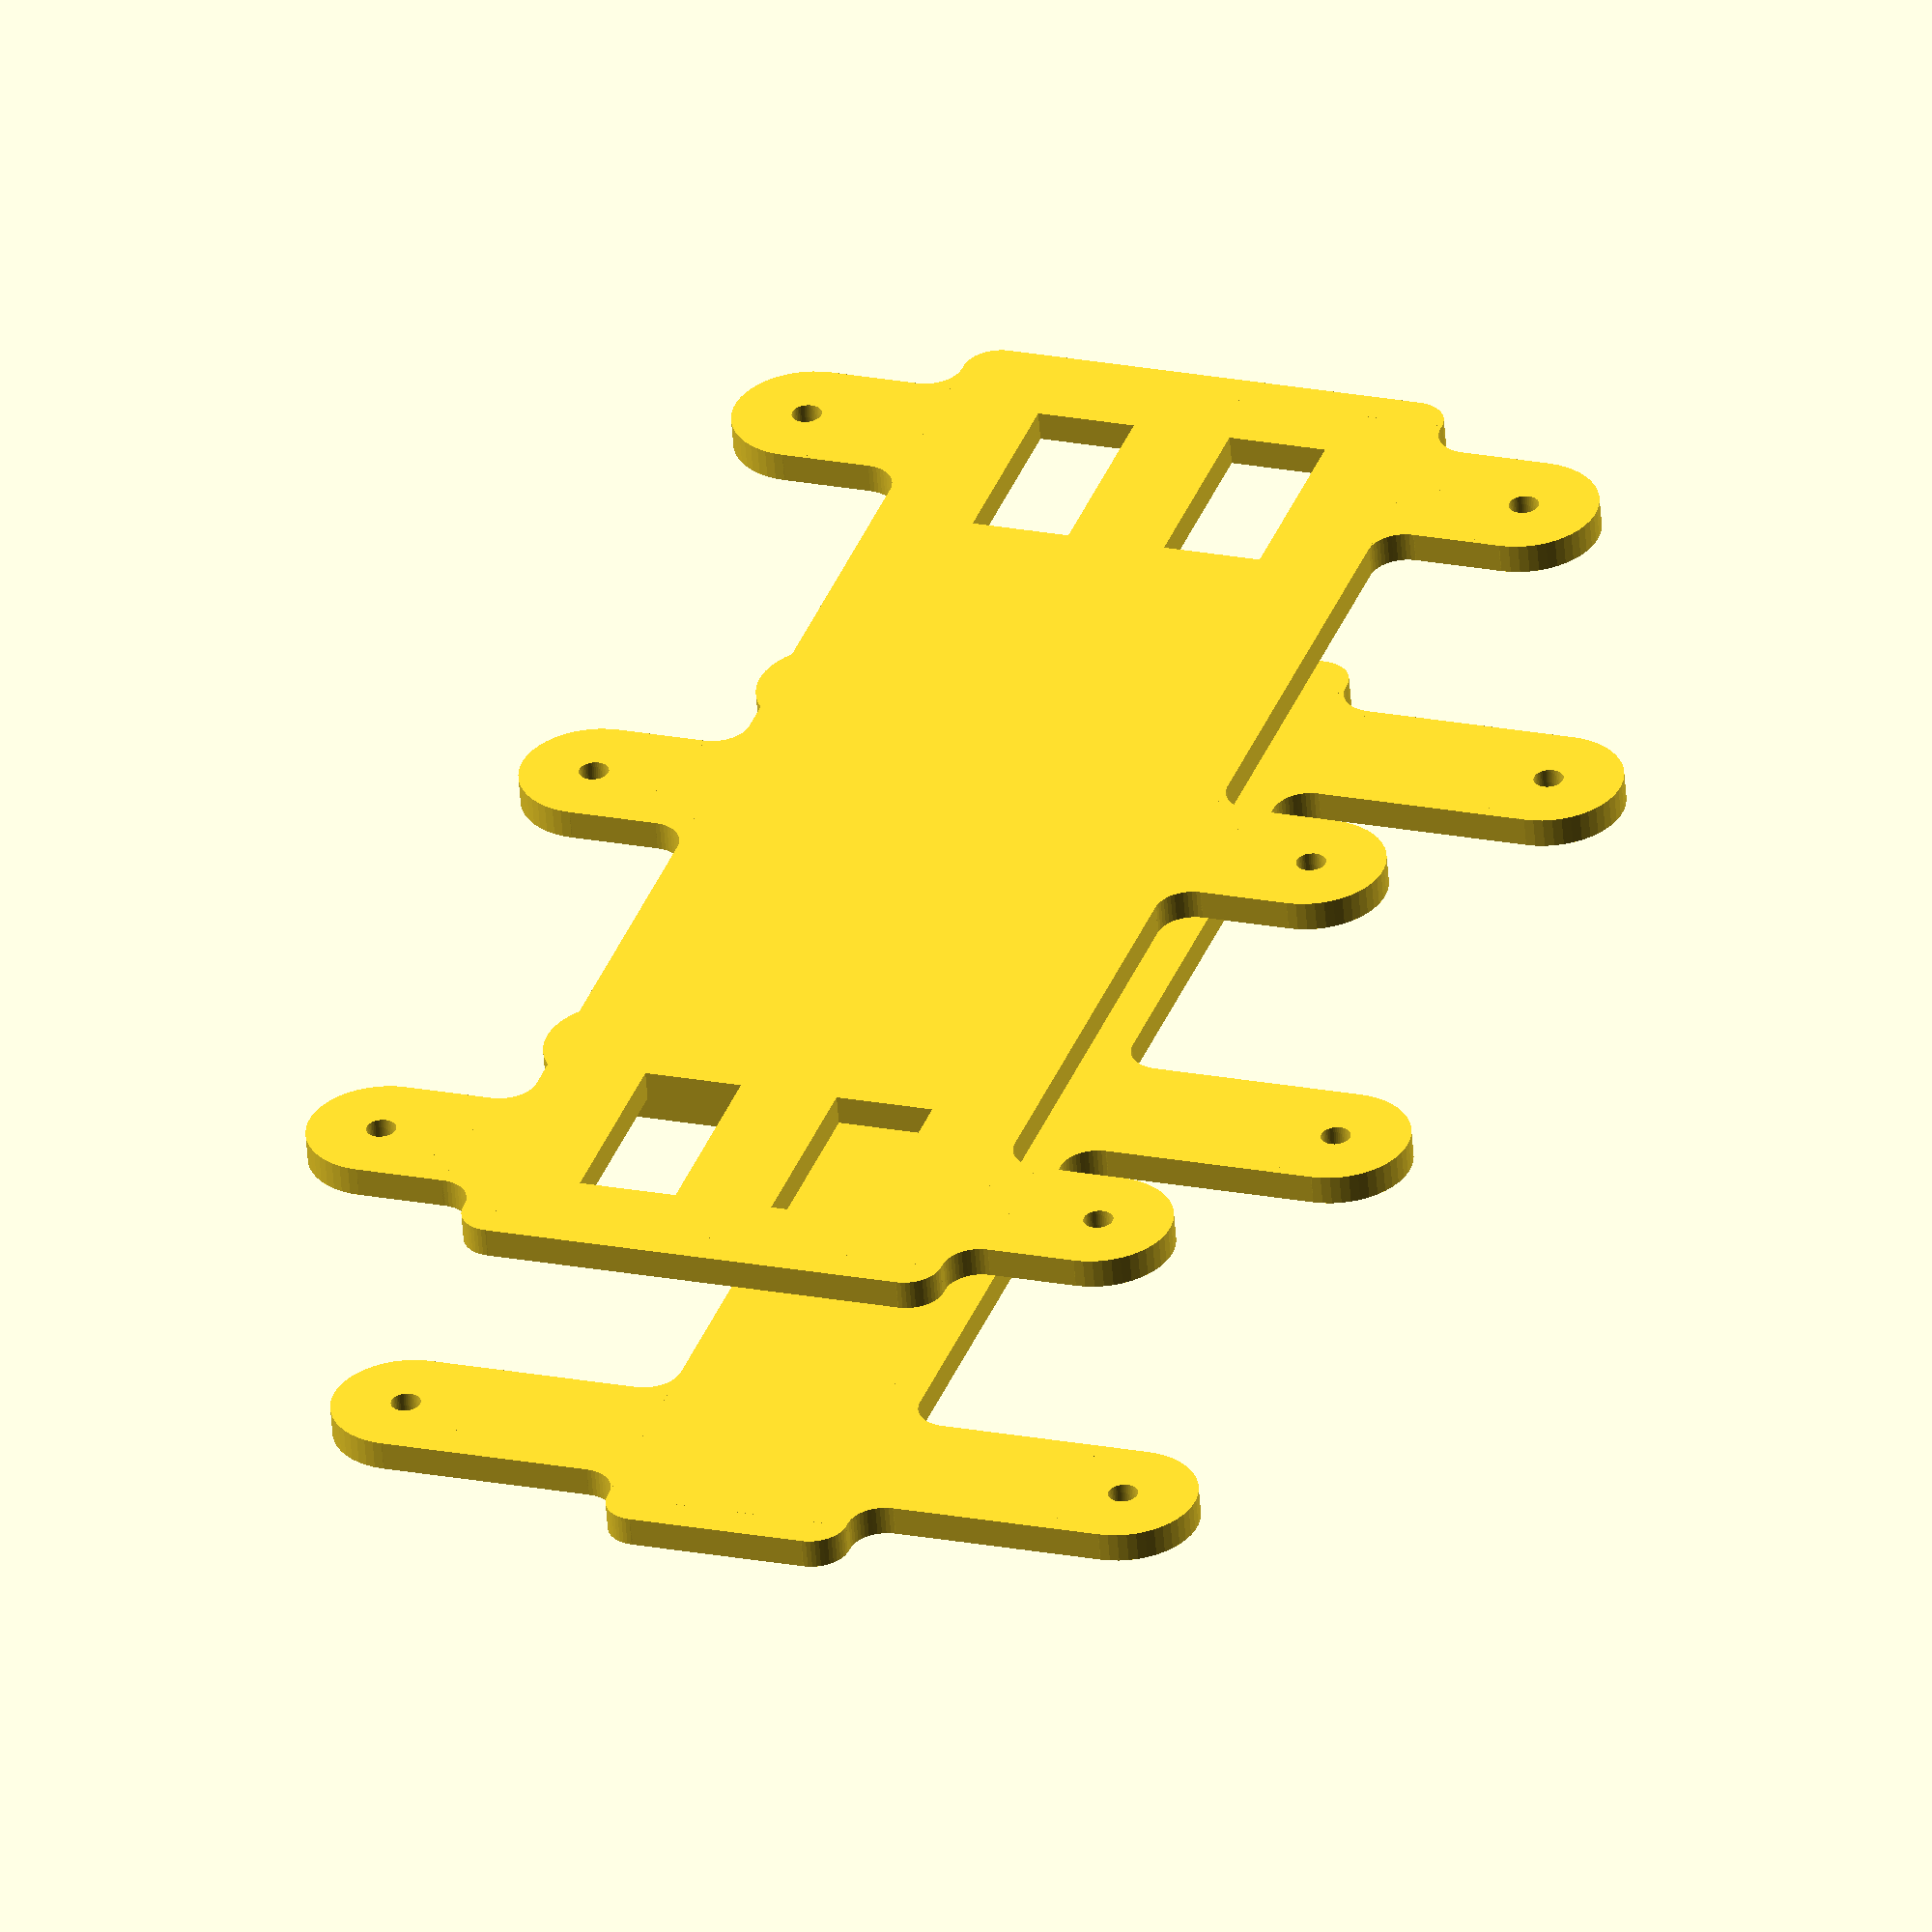
<openscad>

$fn = 50;

BODY_THICKNESS = 6;
BODY_SERVO_HOLE_DIAMETER = 6;
BODY_SERVO_HOLE_HEAD_SCREW_HEIGHT = 2;
BODY_SERVO_HOLE_HEAD_SCREW_DIAMETER = 10;

BODY_WIDTH = 100;
BODY_LENGTH = 320;

SUPPORT_SPACE = 65.0;

RADIUS = 7;

SERVO_WIDTH = 20;
SERVO_LENGTH = 40;
SERVO_CLEAR = 1.5;

module leg_support(length = 25, width = 30, head_screw_footprint = true) {

    translate([0, length / 2 , 0]) {
        difference() {
            union() {
                union() {
                    cube(size = [width, length, BODY_THICKNESS], center = true);

                    translate([0, length / 2, 0]) {
                        cylinder(r = width / 2, h = BODY_THICKNESS, center = true);
                    }
                }

                difference() {
                    translate([0, - length / 2 + RADIUS / 2, 0]) {
                        cube(size = [width + RADIUS * 2, RADIUS, BODY_THICKNESS], center = true);
                    }

                    translate([(width + RADIUS * 2) / 2, (- length / 2 + RADIUS / 2) + RADIUS / 2, -5]) {
                        cylinder(r = RADIUS, h = 20);
                    }

                    translate([- (width + RADIUS * 2) / 2, (- length / 2 + RADIUS / 2) + RADIUS / 2, -5]) {
                        cylinder(r = RADIUS, h = 20);
                    }
                }
            }

            // Hole
            translate([0, length / 2, -1]) {
                cylinder(r = BODY_SERVO_HOLE_DIAMETER / 2, h = BODY_THICKNESS + 5, center = true);
            }

            // Head screw footprint
            if (head_screw_footprint) {
                translate([0, length / 2, BODY_THICKNESS / 2 - BODY_SERVO_HOLE_HEAD_SCREW_HEIGHT + BODY_SERVO_HOLE_HEAD_SCREW_HEIGHT / 2]) {
                    cylinder(r1 = BODY_SERVO_HOLE_DIAMETER / 2, r2 = BODY_SERVO_HOLE_HEAD_SCREW_DIAMETER / 2, h = BODY_SERVO_HOLE_HEAD_SCREW_HEIGHT, center = true);
                }
            }
        }
    }
}

module rbox(width, length, thickness, radius) {

    cube(size = [width, length - radius * 2, thickness], center = true);
    cube(size = [width - radius * 2, length, thickness], center = true);

    // Rounded corner
    translate([width / 2 - radius, length / 2 - radius, - thickness / 2 ]) {
        cylinder(r = radius, h = thickness);
    }

    translate([- (width / 2 - radius), length / 2 - radius, - thickness / 2 ]) {
        cylinder(r = radius, h = thickness);
    }

    translate([width / 2 - radius, - (length / 2 - radius), - thickness / 2 ]) {
        cylinder(r = radius, h = thickness);
    }

    translate([- (width / 2 - radius), -(length / 2 - radius), - thickness / 2 ]) {
        cylinder(r = radius, h = thickness);
    }
}

module body() {

    width = BODY_WIDTH;
    length = BODY_LENGTH;
    thickness = BODY_THICKNESS;

    difference() {
        rbox(length, width, thickness, RADIUS);
    
        // Servo hole
        translate([length / 2 - 40, SERVO_WIDTH, 0]) {
            cube(size = [SERVO_LENGTH, SERVO_WIDTH, 10], center = true);
        }

        translate([length / 2 - 40, - SERVO_WIDTH, 0]) {
            cube(size = [SERVO_LENGTH, SERVO_WIDTH, 10], center = true);
        }

        // Servo hole
        translate([- length / 2 + 40, SERVO_WIDTH, 0]) {
            cube(size = [SERVO_LENGTH, SERVO_WIDTH, 10], center = true);
        }

        translate([- length / 2 + 40, - SERVO_WIDTH, 0]) {
            cube(size = [SERVO_LENGTH, SERVO_WIDTH, 10], center = true);
        }
    }

    // Leg support
    translate([0, width / 2, 0]) {
        leg_support(head_screw_footprint = false);
    }

    translate([0, - width / 2, 0]) {
        rotate([0, 0, 180]) {
            leg_support(head_screw_footprint = false);
        }
    }

    translate([length / 2 - 30, width / 2, 0]) {
        leg_support(head_screw_footprint = false);
    }

    translate([length / 2 - 30, - width / 2, 0]) {
        rotate([0, 0, 180]) {
            leg_support(head_screw_footprint = false);
        }
    }

    translate([- (length / 2 - 30), width / 2, 0]) {
        leg_support(head_screw_footprint = false);
    }

    translate([- (length / 2 - 30), - width / 2, 0]) {
        rotate([0, 0, 180]) {
            leg_support(head_screw_footprint = false);
        }
    }
}

module body_support() {

    width = 50;
    length = BODY_LENGTH;
    thickness = BODY_THICKNESS;

    leg_length = BODY_WIDTH / 2 - width / 2 + 25;

    rbox(length, width, thickness, RADIUS);

    // Leg support
    translate([0, width / 2, 0]) {
        leg_support(leg_length);
    }

    translate([0, - width / 2, 0]) {
        rotate([0, 0, 180]) {
            leg_support(leg_length);
        }
    }

    translate([length / 2 - 30, width / 2, 0]) {
        leg_support(leg_length);
    }

    translate([length / 2 - 30, - width / 2, 0]) {
        rotate([0, 0, 180]) {
            leg_support(leg_length);
        }
    }

    translate([- (length / 2 - 30), width / 2, 0]) {
        leg_support(leg_length);
    }

    translate([- (length / 2 - 30), - width / 2, 0]) {
        rotate([0, 0, 180]) {
            leg_support(leg_length);
        }
    }
}

if (1) {
    body();

    translate([0, 0, SUPPORT_SPACE]) {
        body_support();
    }
} else {
    leg_support();
}


</openscad>
<views>
elev=56.5 azim=71.1 roll=184.3 proj=o view=solid
</views>
